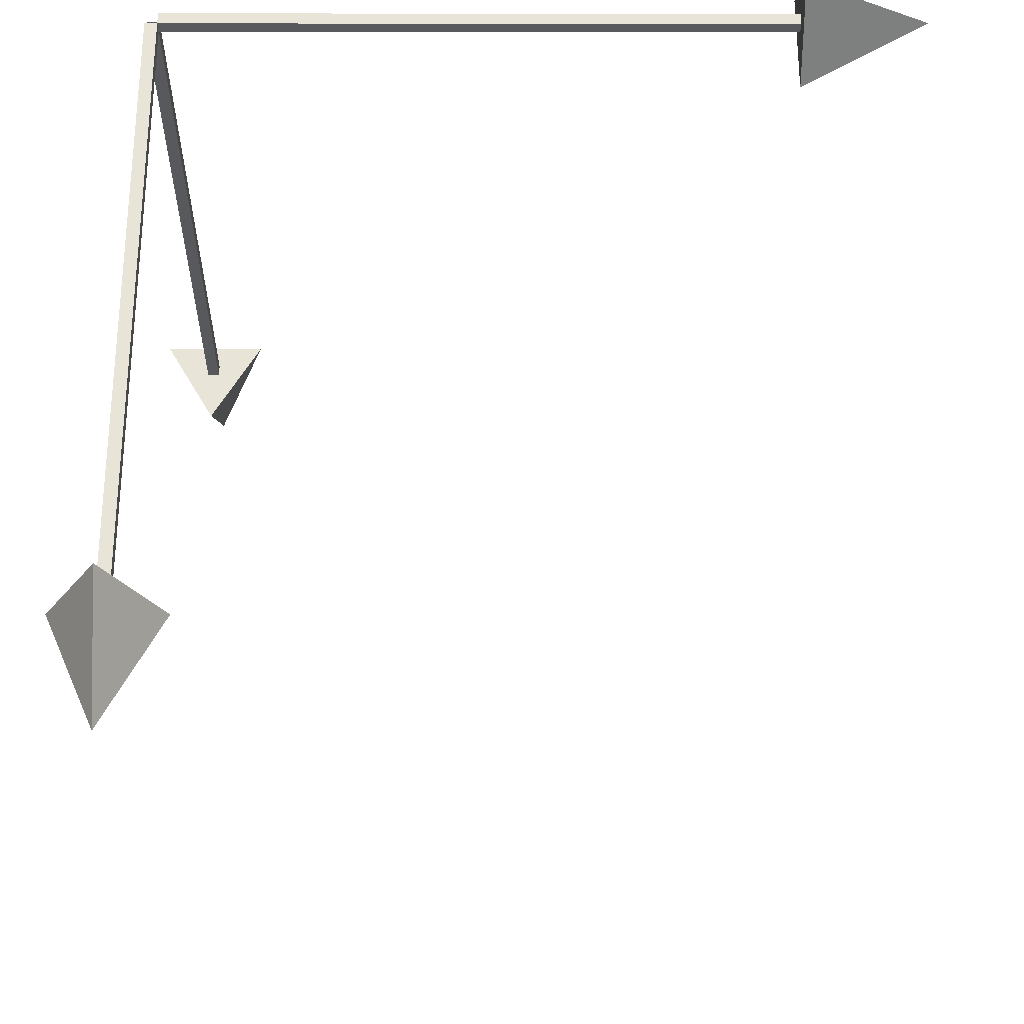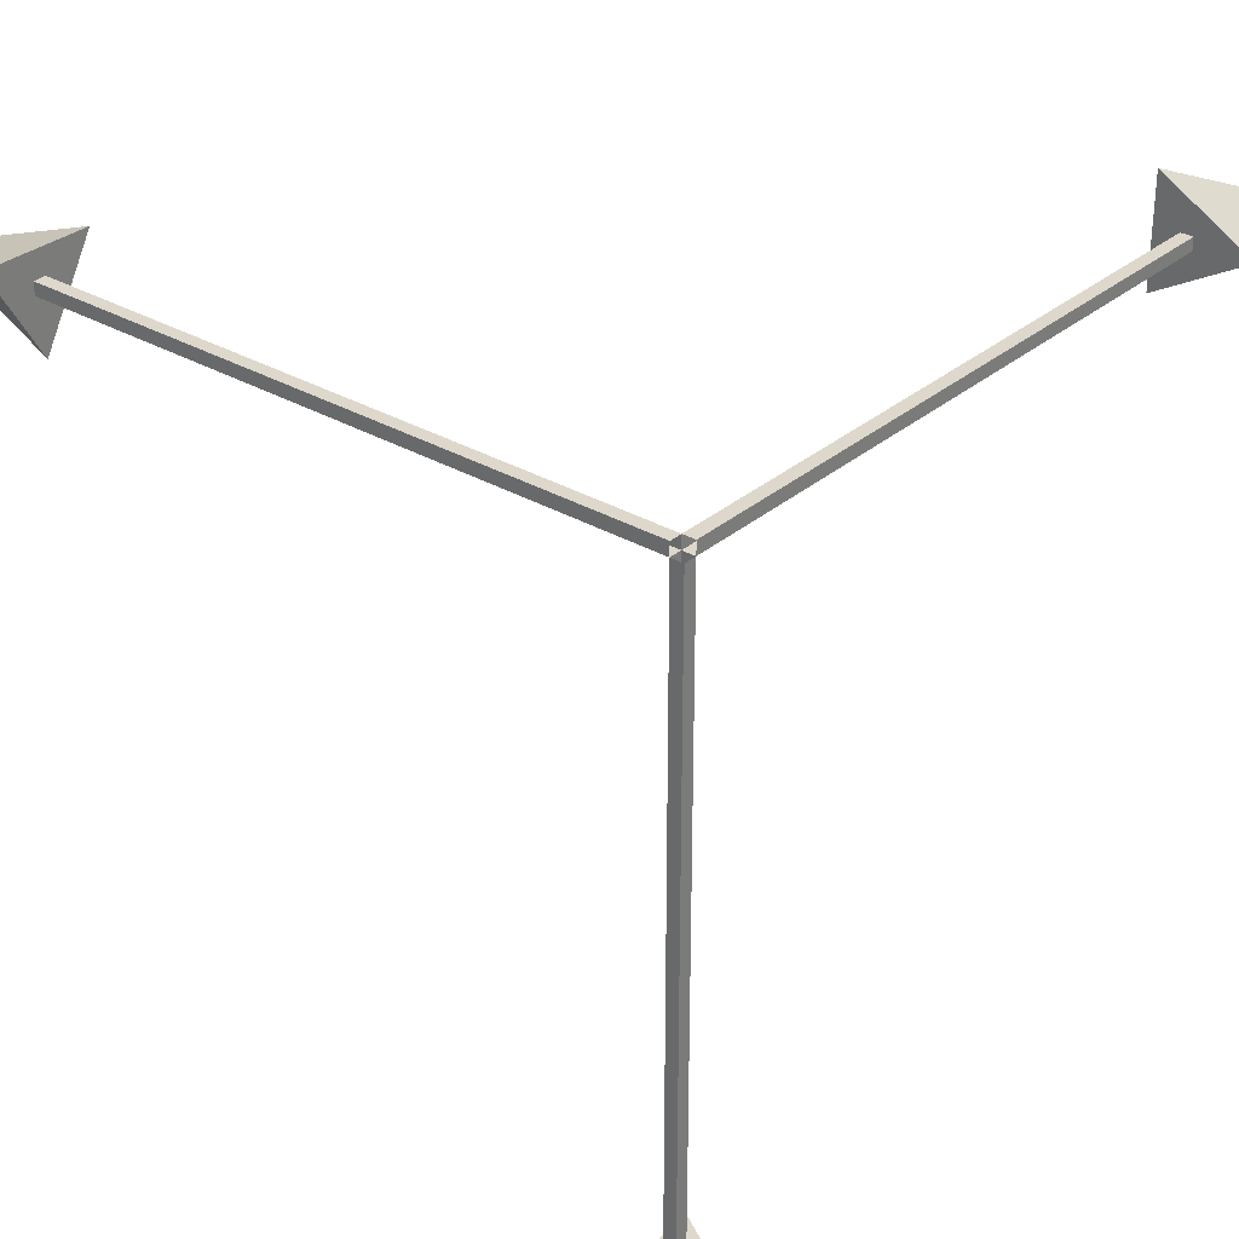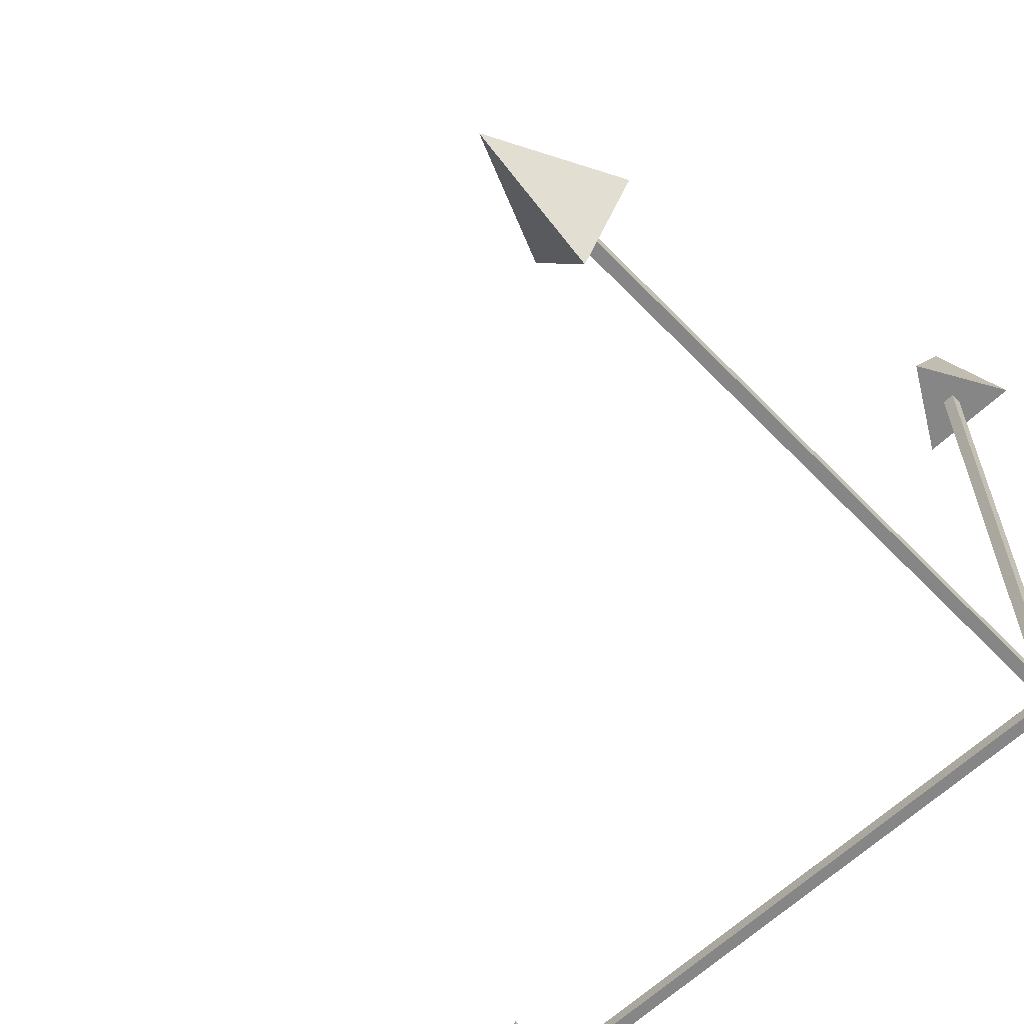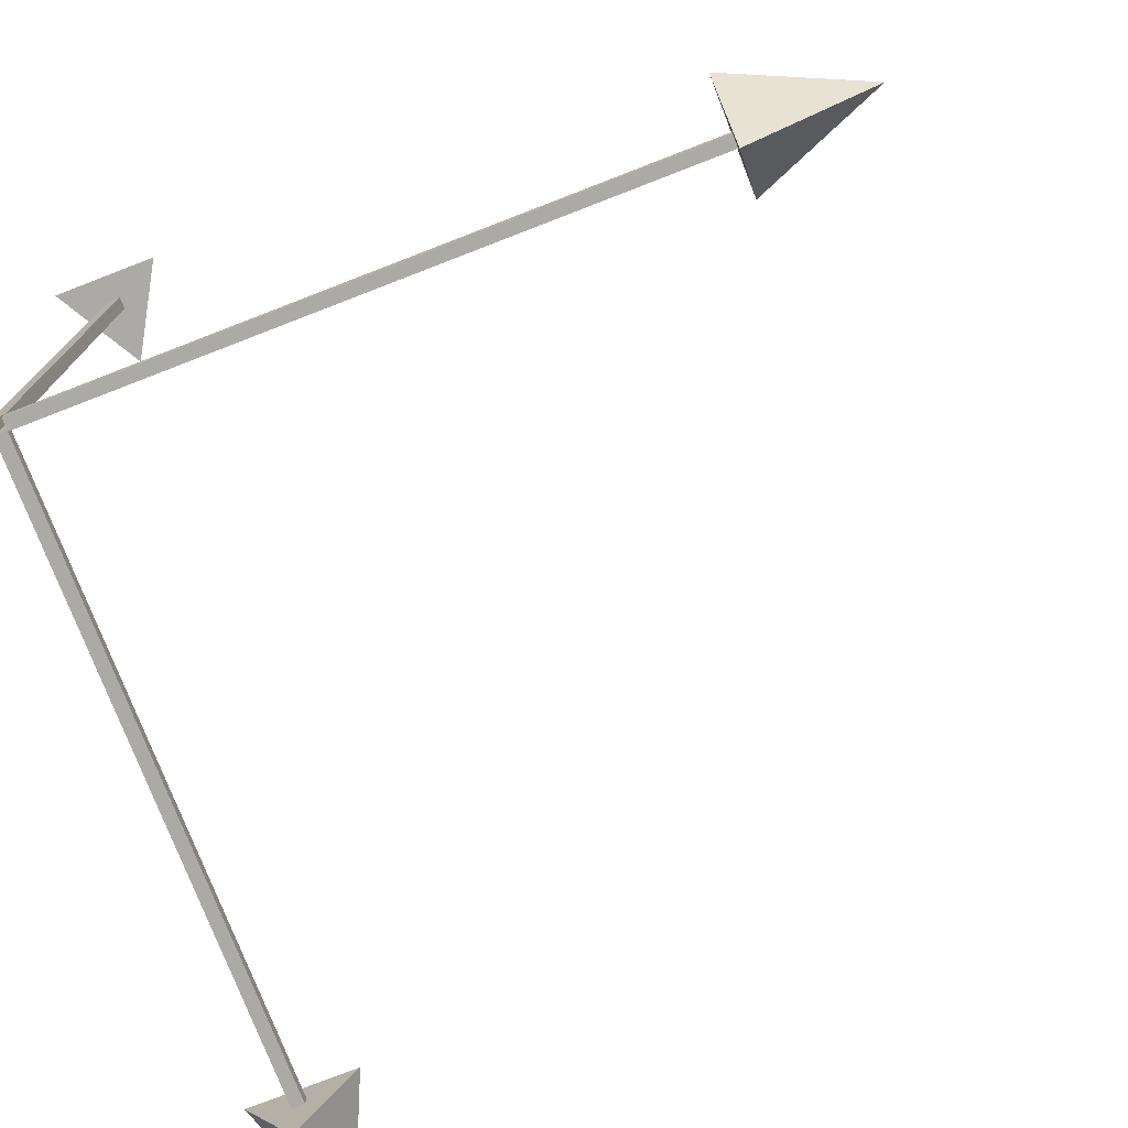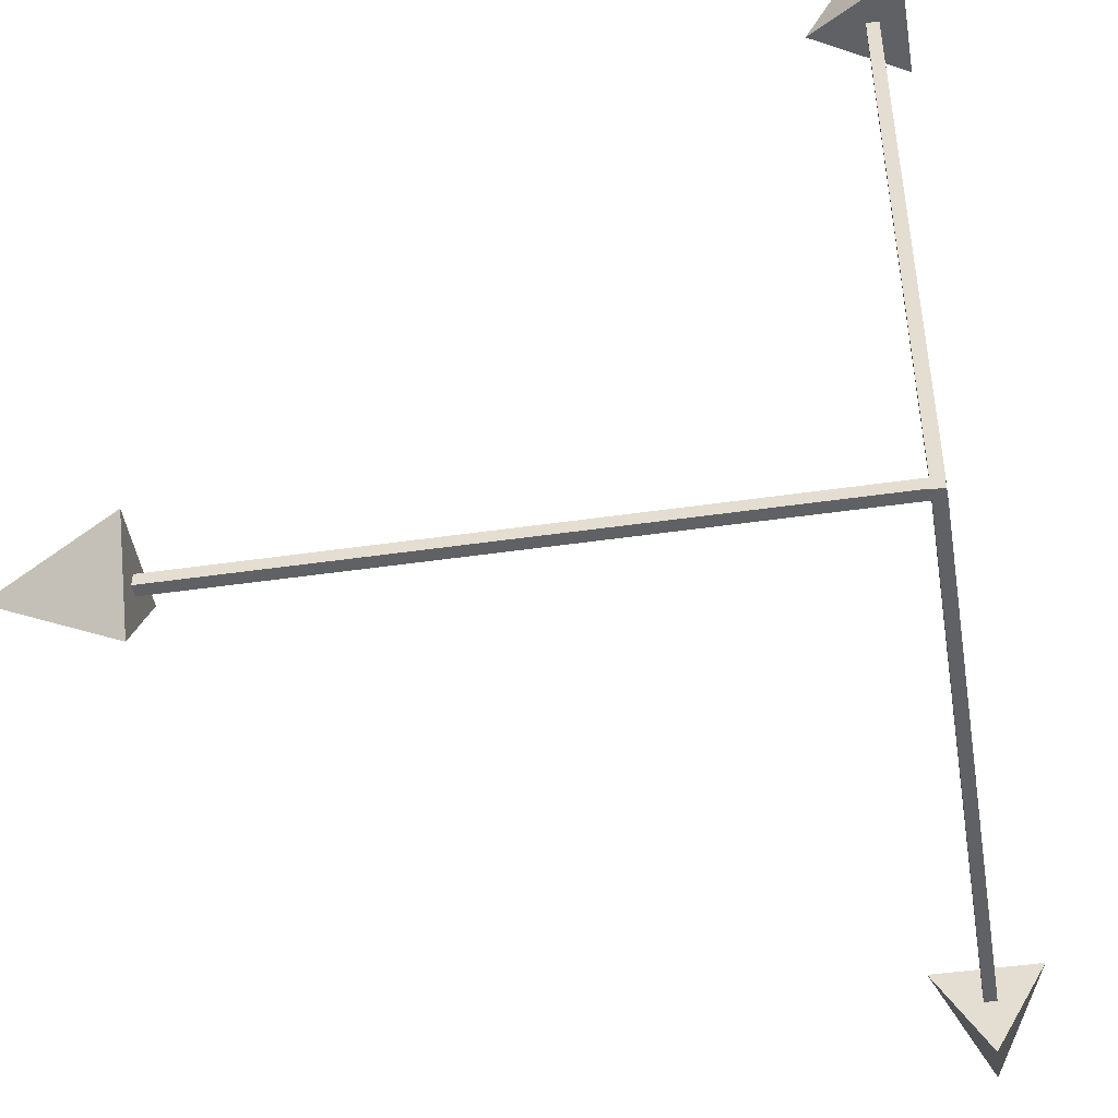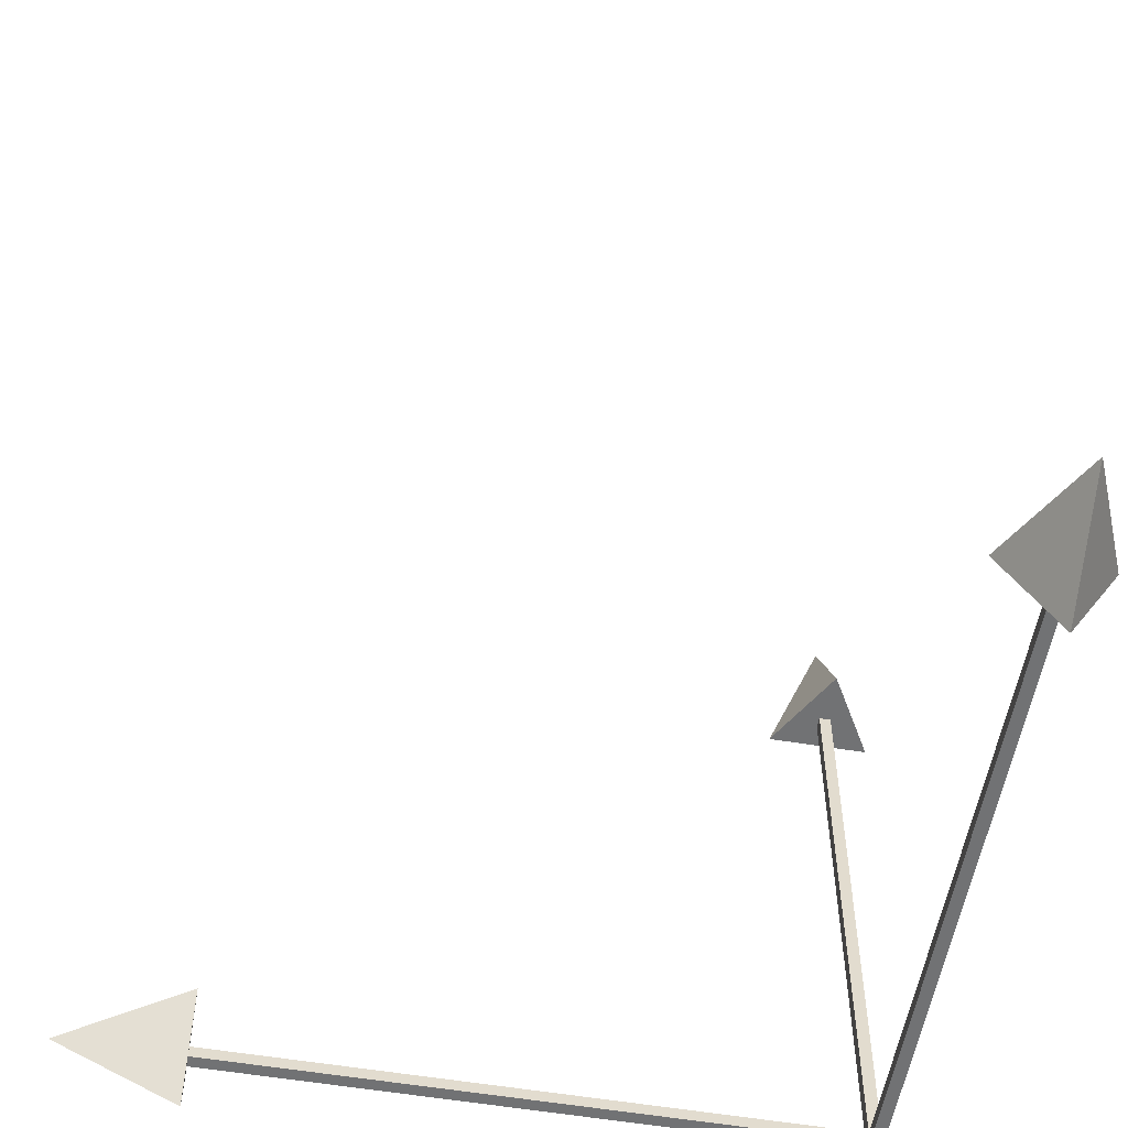
<metadata>
{"format":"obj","ext":"obj","renderer":"f3d","projection":"perspective","resolution":1024,"background":"white","views":[{"elev":-29.4,"azim":-0.1,"up":"+Z"},{"elev":31.1,"azim":-50.2,"up":"+Z"},{"elev":-62.1,"azim":-136.2,"up":"+Y"},{"elev":-76.1,"azim":21.2,"up":"+Y"},{"elev":-46.5,"azim":-80.6,"up":"+Y"},{"elev":-55.6,"azim":170.0,"up":"+Y"}]}
</metadata>
<code>
o g_Cube.003
v -0 1.01 -0.1
v 0.0866 1.01 0.05
v -0 1.21 0
v -0.0866 1.01 0.05
v 0.01 0.01 -0.01
v 0.01 0.01 0.01
v -0.01 0.01 0.01
v -0.01 0.01 -0.01
v 0.01 1.01 -0.01
v 0.01 1.01 0.01
v -0.01 1.01 -0.01
v -0.01 1.01 0.01
f 1 3 2
f 2 3 4
f 4 3 1
f 1 2 4
f 5 8 11 9
f 9 11 12 10
f 7 6 10 12
f 6 5 9 10
f 8 7 12 11
o r_Cube.002
v 1.01 -0.1 0
v 1.01 0.05 0.0866
v 1.21 0 0
v 1.01 0.05 -0.0866
v 0.01 -0.01 -0.01
v 0.01 -0.01 0.01
v 0.01 0.01 -0.01
v 0.01 0.01 0.01
v 1.01 -0.01 -0.01
v 1.01 -0.01 0.01
v 1.01 0.01 -0.01
v 1.01 0.01 0.01
f 13 15 14
f 14 15 16
f 16 15 13
f 13 14 16
f 19 20 24 23
f 21 23 24 22
f 20 18 22 24
f 17 19 23 21
f 18 17 21 22
o b_Cube.001
v -0 -0.1 -1.01
v 0.0866 0.05 -1.01
v -0 -0 -1.21
v -0.0866 0.05 -1.01
v 0.01 -0.01 -0.01
v -0.01 -0.01 -0.01
v 0.01 0.01 -0.01
v -0.01 0.01 -0.01
v 0.01 -0.01 -1.01
v -0.01 -0.01 -1.01
v 0.01 0.01 -1.01
v -0.01 0.01 -1.01
f 25 27 26
f 26 27 28
f 28 27 25
f 25 26 28
f 32 31 35 36
f 35 33 34 36
f 30 32 36 34
f 29 30 34 33
f 31 29 33 35

</code>
